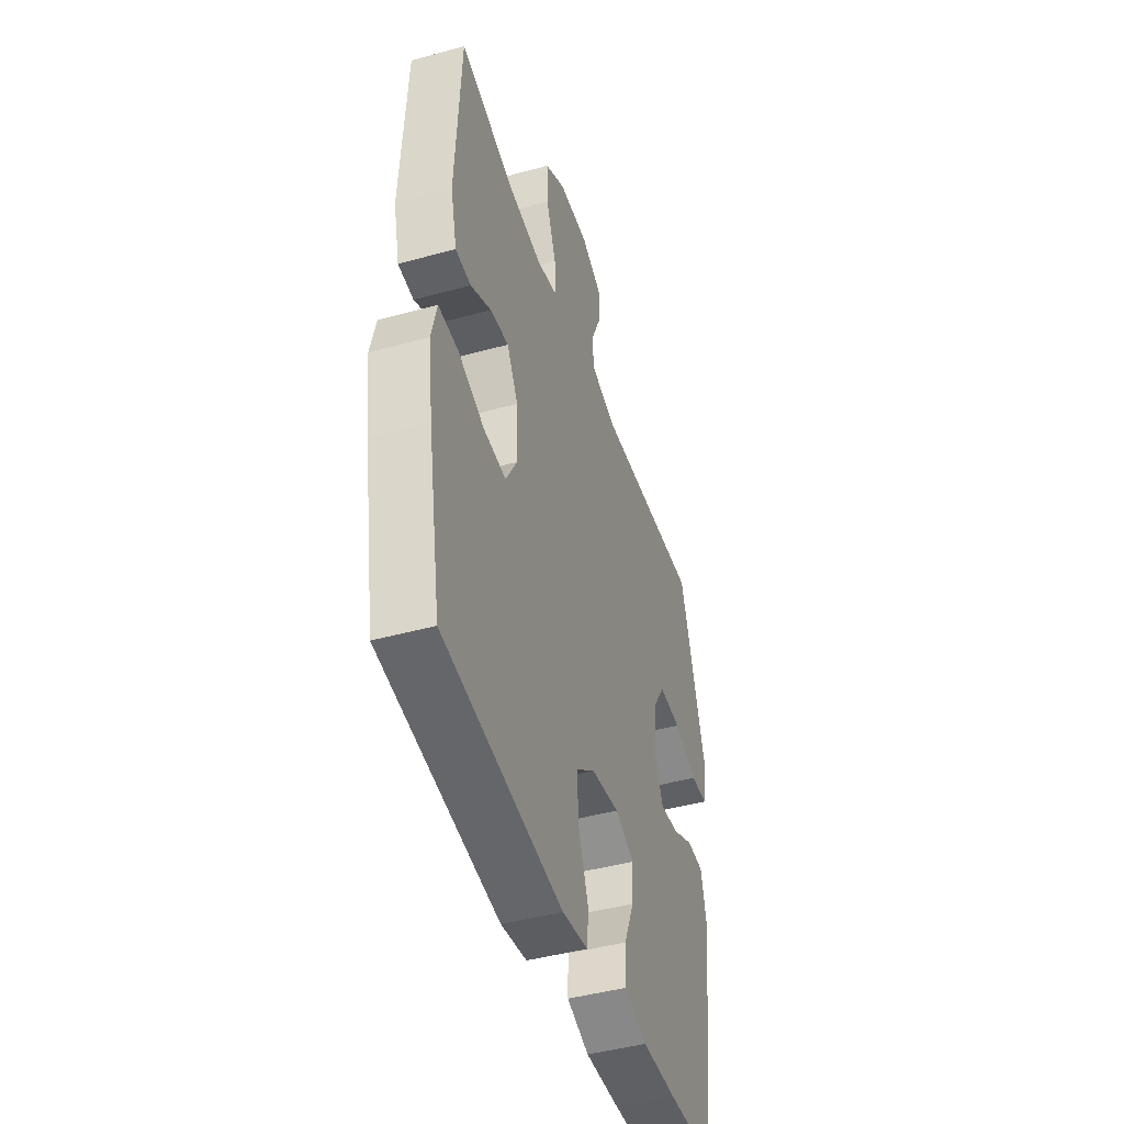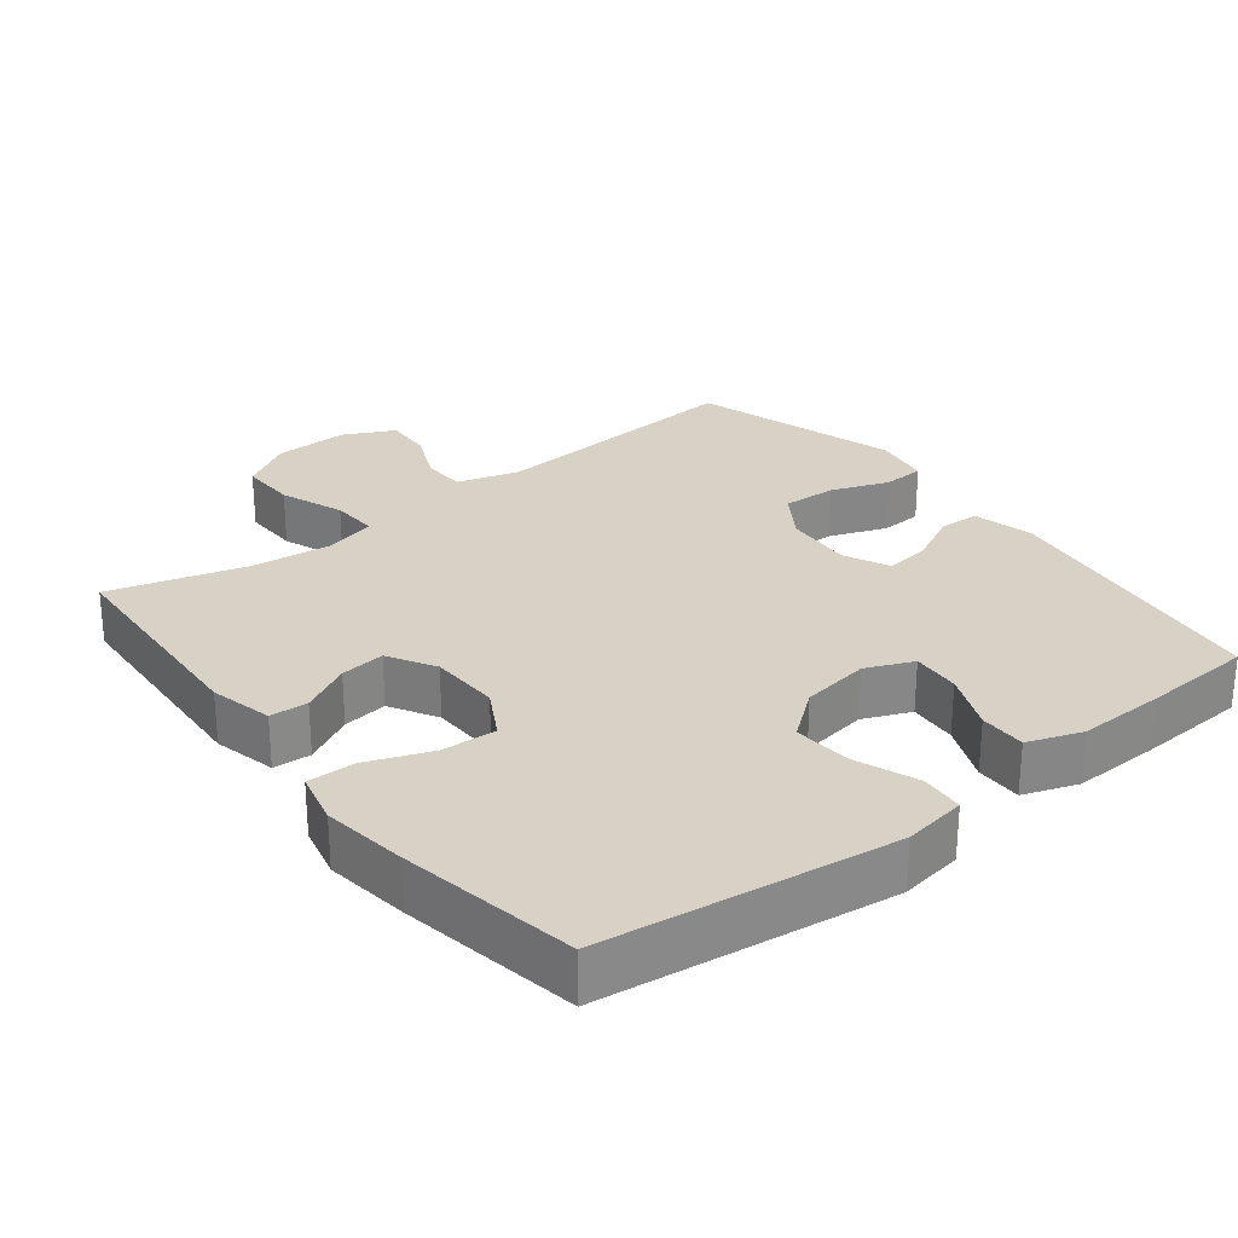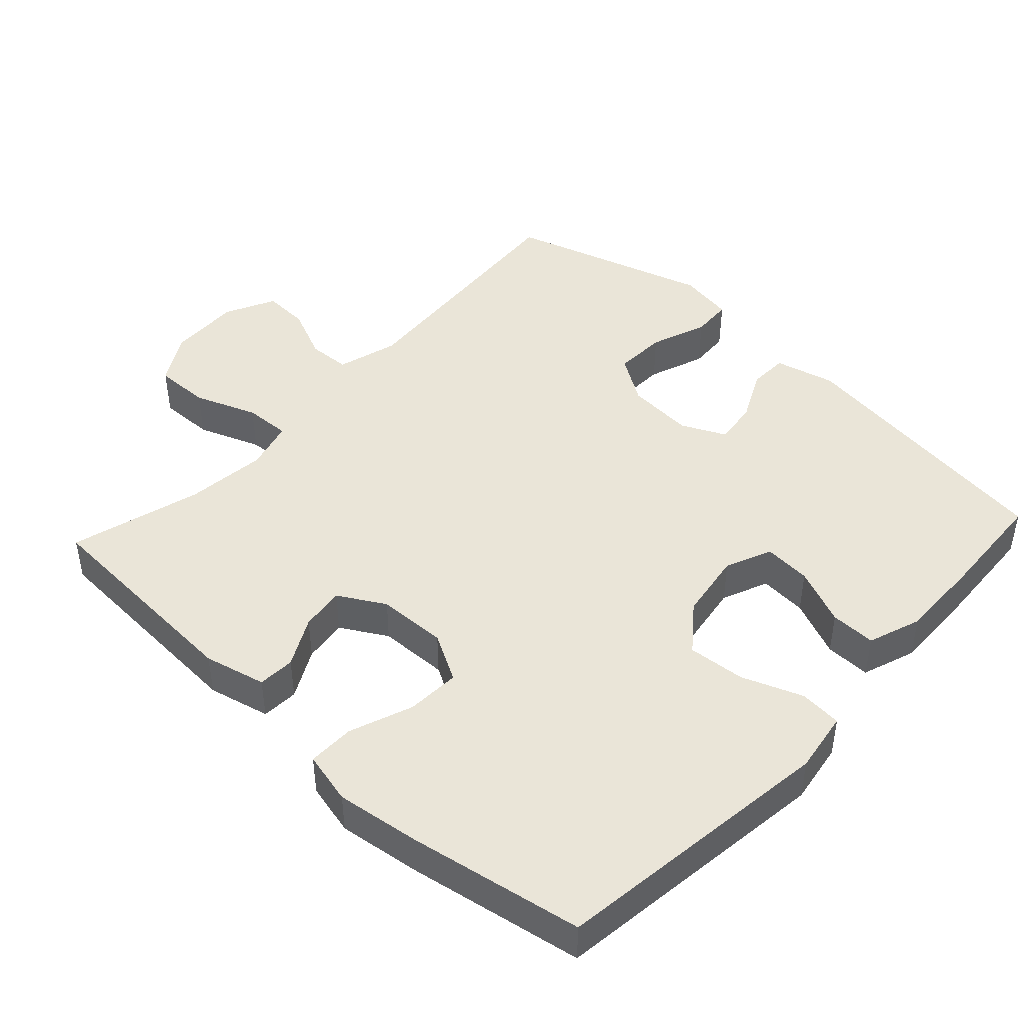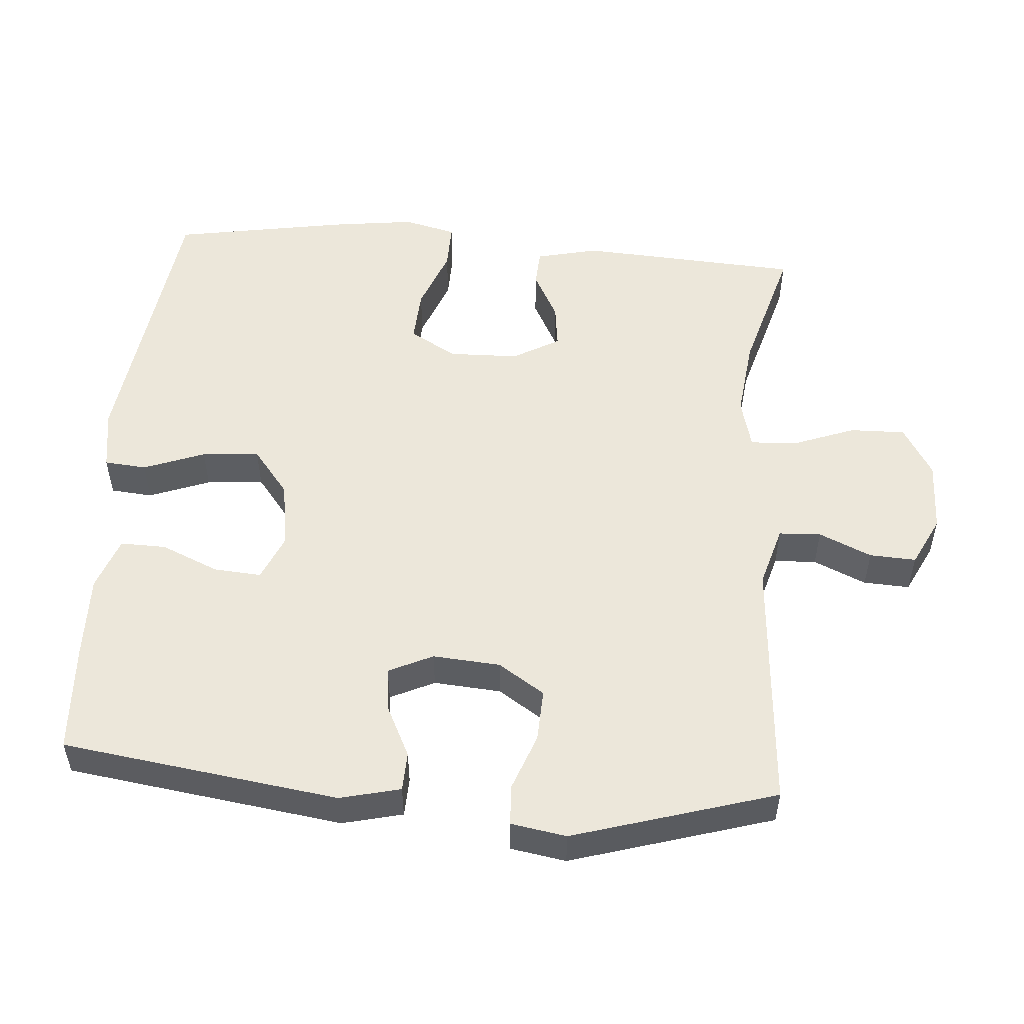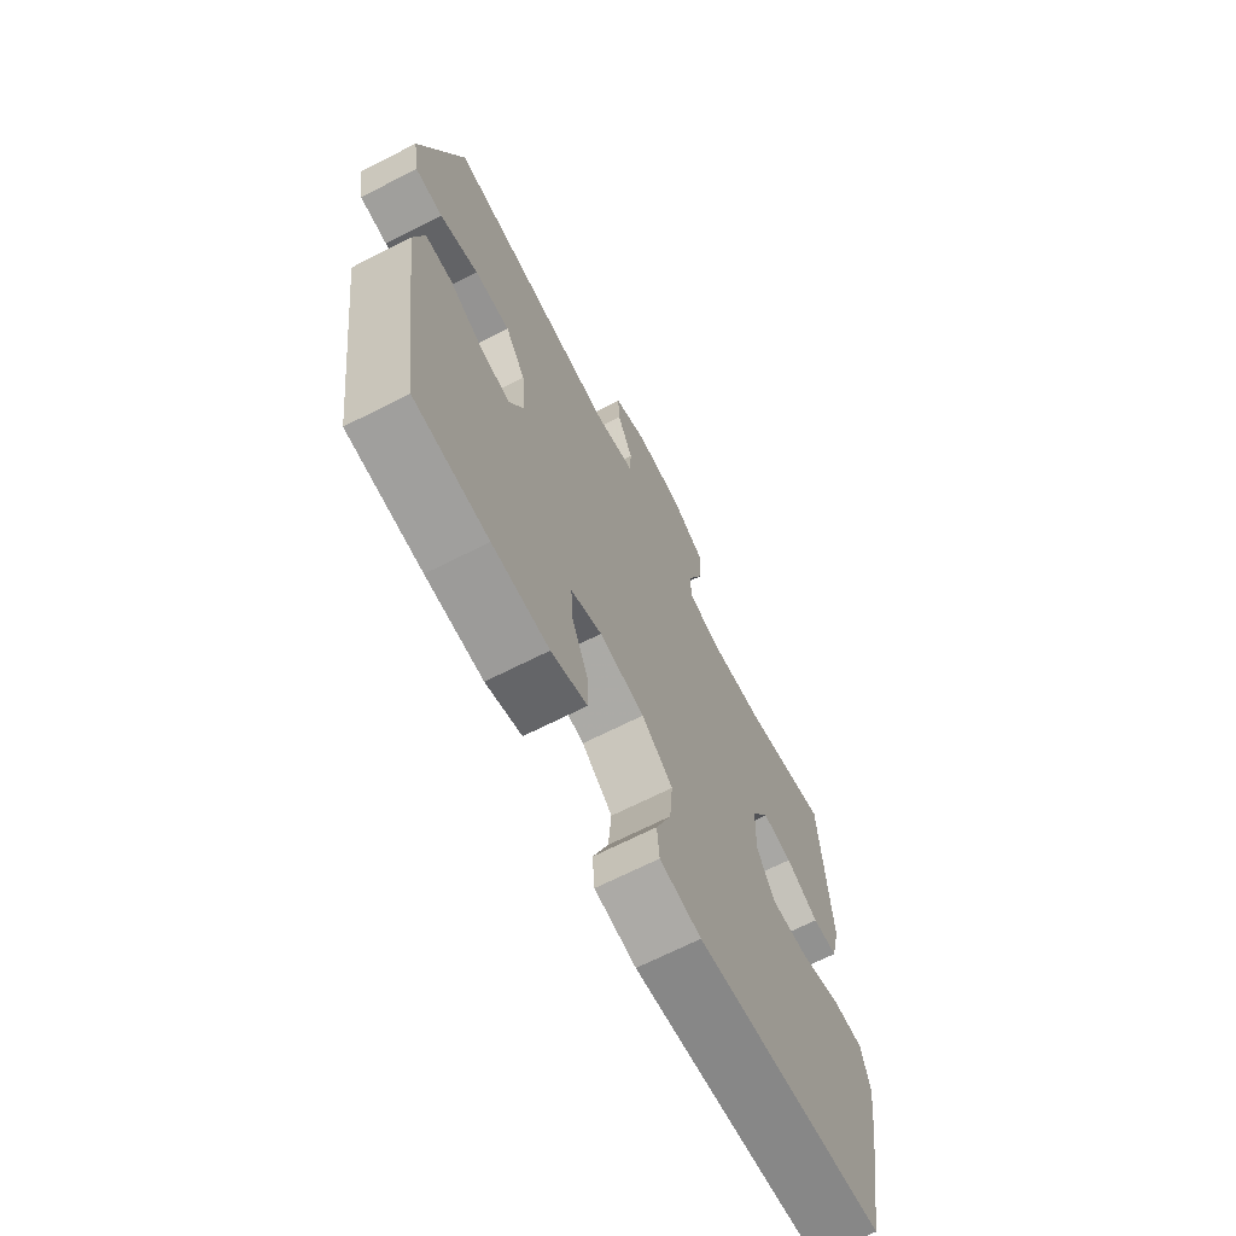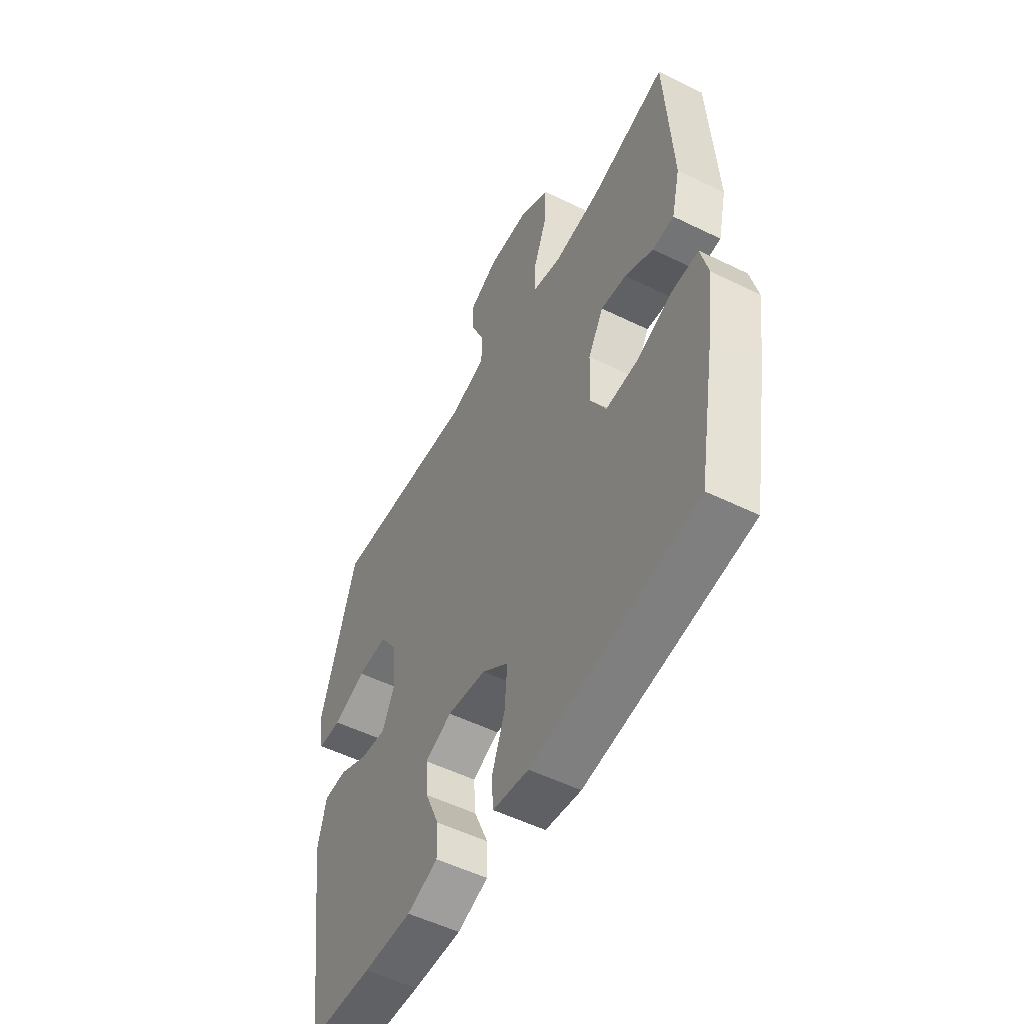
<metadata>
{"format":"obj","ext":"obj","renderer":"f3d","projection":"perspective","resolution":1024,"background":"white","views":[{"elev":-45.1,"azim":107.6,"up":"+Z"},{"elev":27.5,"azim":142.0,"up":"+Y"},{"elev":45.2,"azim":132.8,"up":"+Y"},{"elev":52.5,"azim":-85.4,"up":"+Y"},{"elev":-68.7,"azim":-63.1,"up":"+Z"},{"elev":-53.1,"azim":62.3,"up":"+Z"}]}
</metadata>
<code>
v -0.5 0.07 -0.5
v -0.554 0.07 -0.106
v -0.533 0.07 -0.02
v -0.477 0.07 -0.018
v -0.404 0.07 -0.054
v -0.341 0.07 -0.062
v -0.311 0.07 0.001
v -0.318 0.07 0.097
v -0.361 0.07 0.163
v -0.436 0.07 0.16
v -0.517 0.07 0.13
v -0.575 0.07 0.133
v -0.588 0.07 0.212
v -0.5 0.07 0.5
v -0.136 0.07 0.472
v -0.049 0.07 0.497
v -0.046 0.07 0.557
v -0.079 0.07 0.632
v -0.082 0.07 0.698
v -0.011 0.07 0.733
v 0.092 0.07 0.73
v 0.164 0.07 0.687
v 0.162 0.07 0.608
v 0.128 0.07 0.519
v 0.125 0.07 0.453
v 0.197 0.07 0.434
v 0.312 0.07 0.447
v 0.5 0.07 0.5
v 0.518 0.07 0.184
v 0.497 0.07 0.096
v 0.444 0.07 0.093
v 0.374 0.07 0.13
v 0.311 0.07 0.138
v 0.273 0.07 0.072
v 0.27 0.07 -0.027
v 0.308 0.07 -0.095
v 0.385 0.07 -0.091
v 0.475 0.07 -0.057
v 0.542 0.07 -0.056
v 0.56 0.07 -0.131
v 0.544 0.07 -0.25
v 0.5 0.07 -0.5
v 0.093 0.07 -0.552
v 0.005 0.07 -0.538
v 0 0.07 -0.478
v 0.033 0.07 -0.391
v 0.04 0.07 -0.309
v -0.026 0.07 -0.257
v -0.122 0.07 -0.242
v -0.188 0.07 -0.27
v -0.183 0.07 -0.338
v -0.148 0.07 -0.42
v -0.147 0.07 -0.485
v -0.223 0.07 -0.512
v -0.343 0.07 -0.509
v -0.5 0 -0.5
v -0.554 0 -0.106
v -0.533 0 -0.02
v -0.477 0 -0.018
v -0.404 0 -0.054
v -0.341 0 -0.062
v -0.311 0 0.001
v -0.318 0 0.097
v -0.361 0 0.163
v -0.436 0 0.16
v -0.517 0 0.13
v -0.575 0 0.133
v -0.588 0 0.212
v -0.5 0 0.5
v -0.136 0 0.472
v -0.049 0 0.497
v -0.046 0 0.557
v -0.079 0 0.632
v -0.082 0 0.698
v -0.011 0 0.733
v 0.092 0 0.73
v 0.164 0 0.687
v 0.162 0 0.608
v 0.128 0 0.519
v 0.125 0 0.453
v 0.197 0 0.434
v 0.312 0 0.447
v 0.5 0 0.5
v 0.518 0 0.184
v 0.497 0 0.096
v 0.444 0 0.093
v 0.374 0 0.13
v 0.311 0 0.138
v 0.273 0 0.072
v 0.27 0 -0.027
v 0.308 0 -0.095
v 0.385 0 -0.091
v 0.475 0 -0.057
v 0.542 0 -0.056
v 0.56 0 -0.131
v 0.544 0 -0.25
v 0.5 0 -0.5
v 0.093 0 -0.552
v 0.005 0 -0.538
v 0 0 -0.478
v 0.033 0 -0.391
v 0.04 0 -0.309
v -0.026 0 -0.257
v -0.122 0 -0.242
v -0.188 0 -0.27
v -0.183 0 -0.338
v -0.148 0 -0.42
v -0.147 0 -0.485
v -0.223 0 -0.512
v -0.343 0 -0.509
f 3 4 5
f 2 3 5
f 1 2 5
f 55 1 5
f 54 55 5
f 53 54 5
f 52 53 5
f 51 52 5
f 50 51 5 6
f 49 50 6 7
f 48 49 7 8
f 47 48 8 9
f 44 45 46
f 43 44 46
f 42 43 46
f 41 42 46
f 40 41 46
f 39 40 46
f 38 39 46
f 37 38 46
f 36 37 46 47
f 35 36 47 9
f 30 31 32
f 29 30 32
f 28 29 32
f 27 28 32
f 26 27 32 33
f 25 26 33 34
f 22 23 24
f 21 22 24
f 20 21 24
f 19 20 24
f 18 19 24
f 17 18 24
f 16 17 24 25
f 34 35 9
f 25 34 9
f 16 25 9
f 15 16 9
f 13 14 15
f 12 13 15
f 11 12 15
f 10 11 15
f 9 10 15
f 60 59 58
f 60 58 57
f 60 57 56
f 60 56 110
f 60 110 109
f 60 109 108
f 60 108 107
f 60 107 106
f 61 60 106 105
f 62 61 105 104
f 63 62 104 103
f 64 63 103 102
f 101 100 99
f 101 99 98
f 101 98 97
f 101 97 96
f 101 96 95
f 101 95 94
f 101 94 93
f 101 93 92
f 102 101 92 91
f 64 102 91 90
f 87 86 85
f 87 85 84
f 87 84 83
f 87 83 82
f 88 87 82 81
f 89 88 81 80
f 79 78 77
f 79 77 76
f 79 76 75
f 79 75 74
f 79 74 73
f 79 73 72
f 80 79 72 71
f 64 90 89
f 64 89 80
f 64 80 71
f 64 71 70
f 70 69 68
f 70 68 67
f 70 67 66
f 70 66 65
f 70 65 64
f 1 56 57 2
f 2 57 58 3
f 3 58 59 4
f 4 59 60 5
f 5 60 61 6
f 6 61 62 7
f 7 62 63 8
f 8 63 64 9
f 9 64 65 10
f 10 65 66 11
f 11 66 67 12
f 12 67 68 13
f 13 68 69 14
f 14 69 70 15
f 15 70 71 16
f 16 71 72 17
f 17 72 73 18
f 18 73 74 19
f 19 74 75 20
f 20 75 76 21
f 21 76 77 22
f 22 77 78 23
f 23 78 79 24
f 24 79 80 25
f 25 80 81 26
f 26 81 82 27
f 27 82 83 28
f 28 83 84 29
f 29 84 85 30
f 30 85 86 31
f 31 86 87 32
f 32 87 88 33
f 33 88 89 34
f 34 89 90 35
f 35 90 91 36
f 36 91 92 37
f 37 92 93 38
f 38 93 94 39
f 39 94 95 40
f 40 95 96 41
f 41 96 97 42
f 42 97 98 43
f 43 98 99 44
f 44 99 100 45
f 45 100 101 46
f 46 101 102 47
f 47 102 103 48
f 48 103 104 49
f 49 104 105 50
f 50 105 106 51
f 51 106 107 52
f 52 107 108 53
f 53 108 109 54
f 54 109 110 55
f 55 110 56 1

</code>
